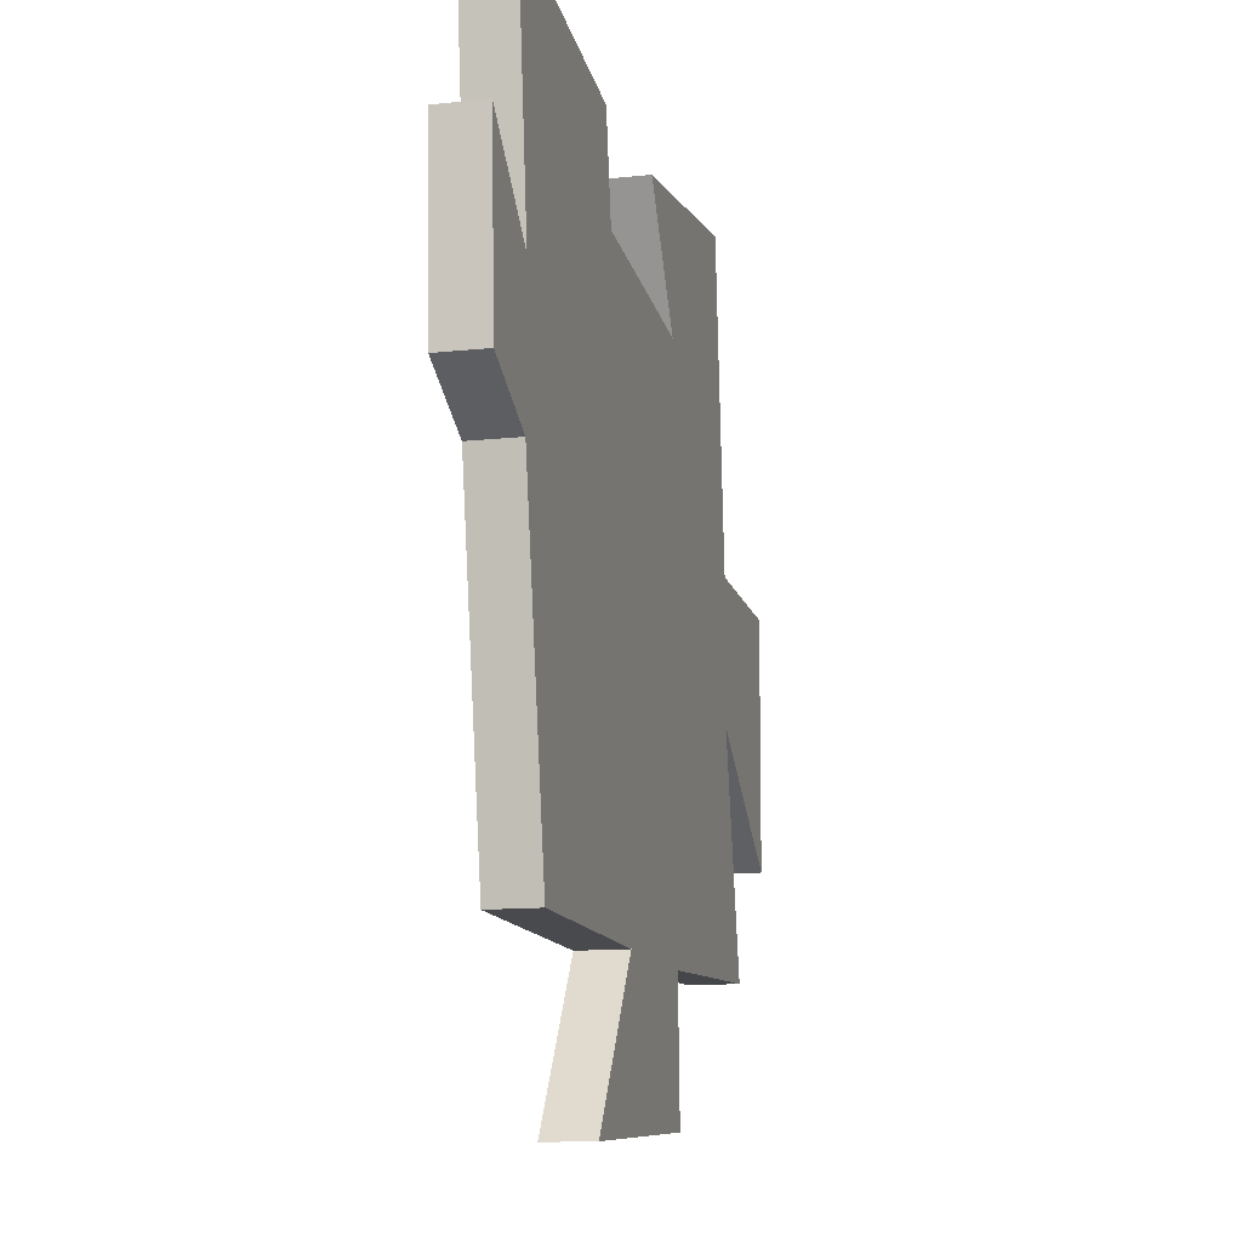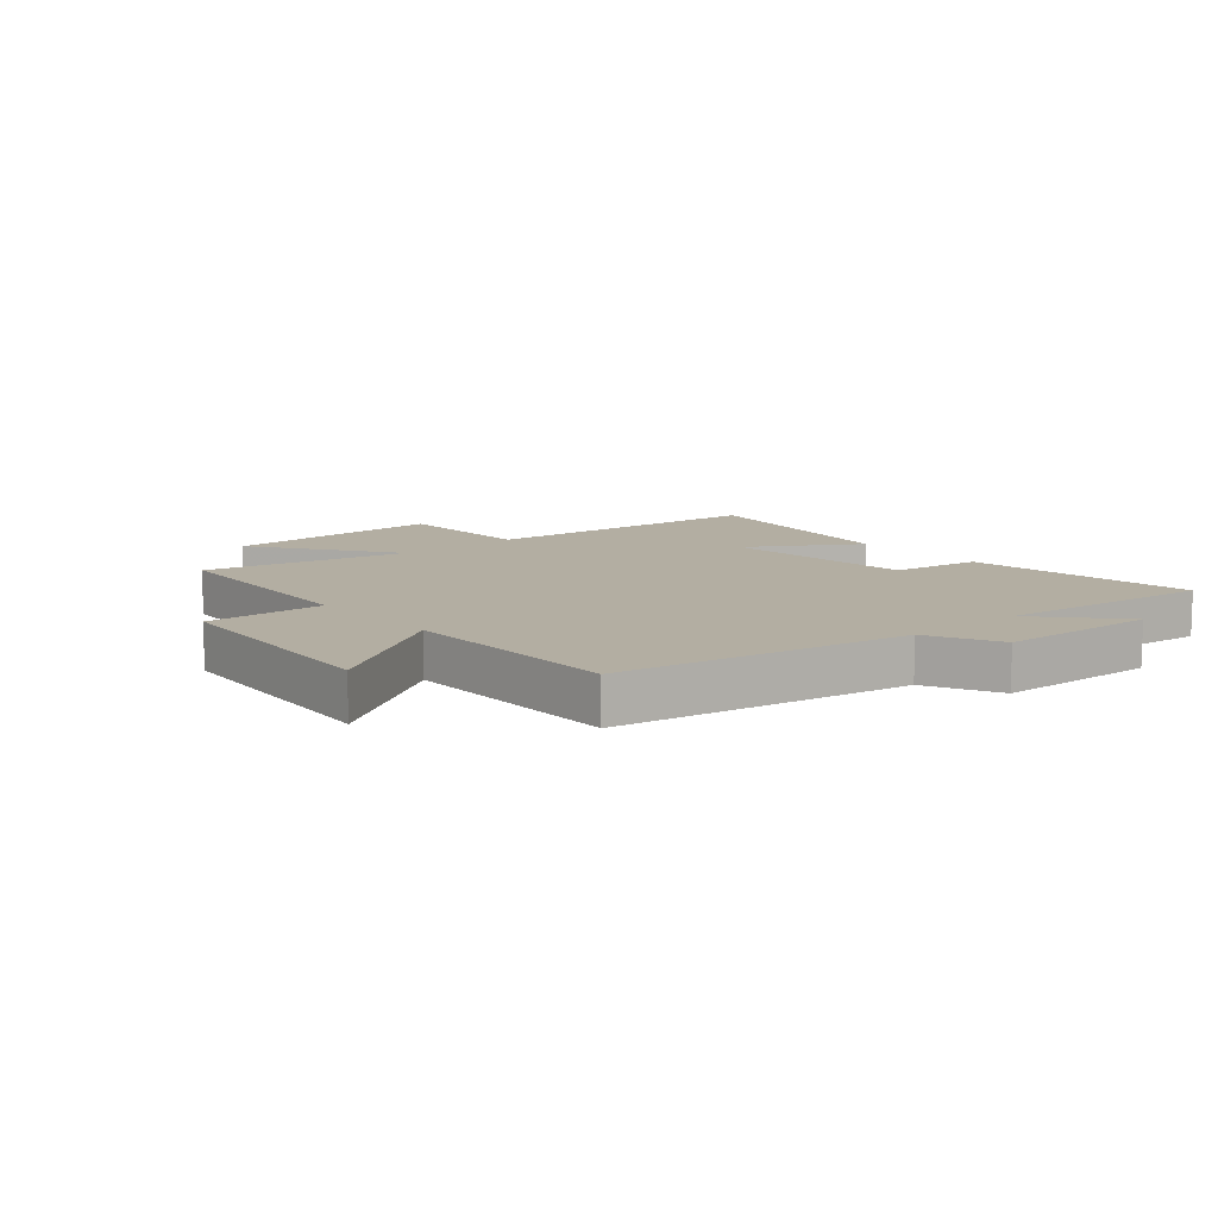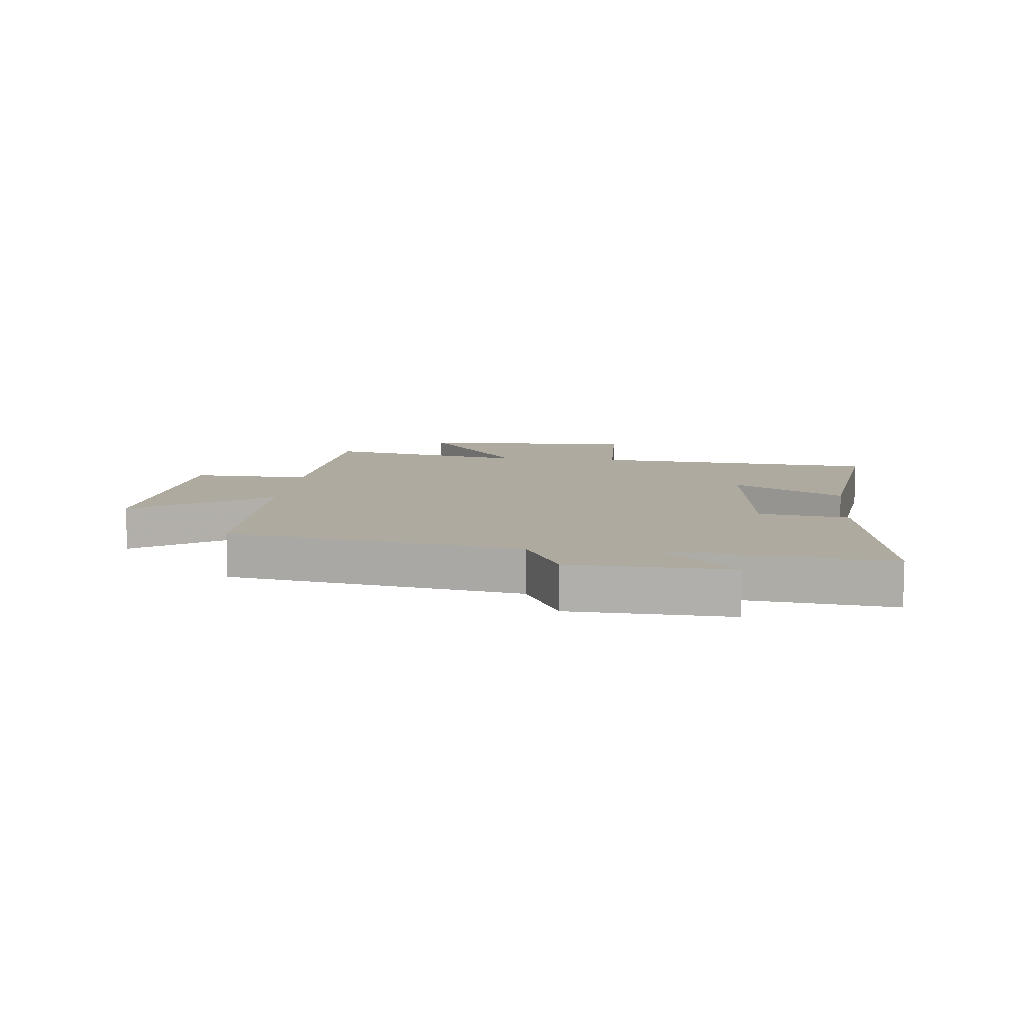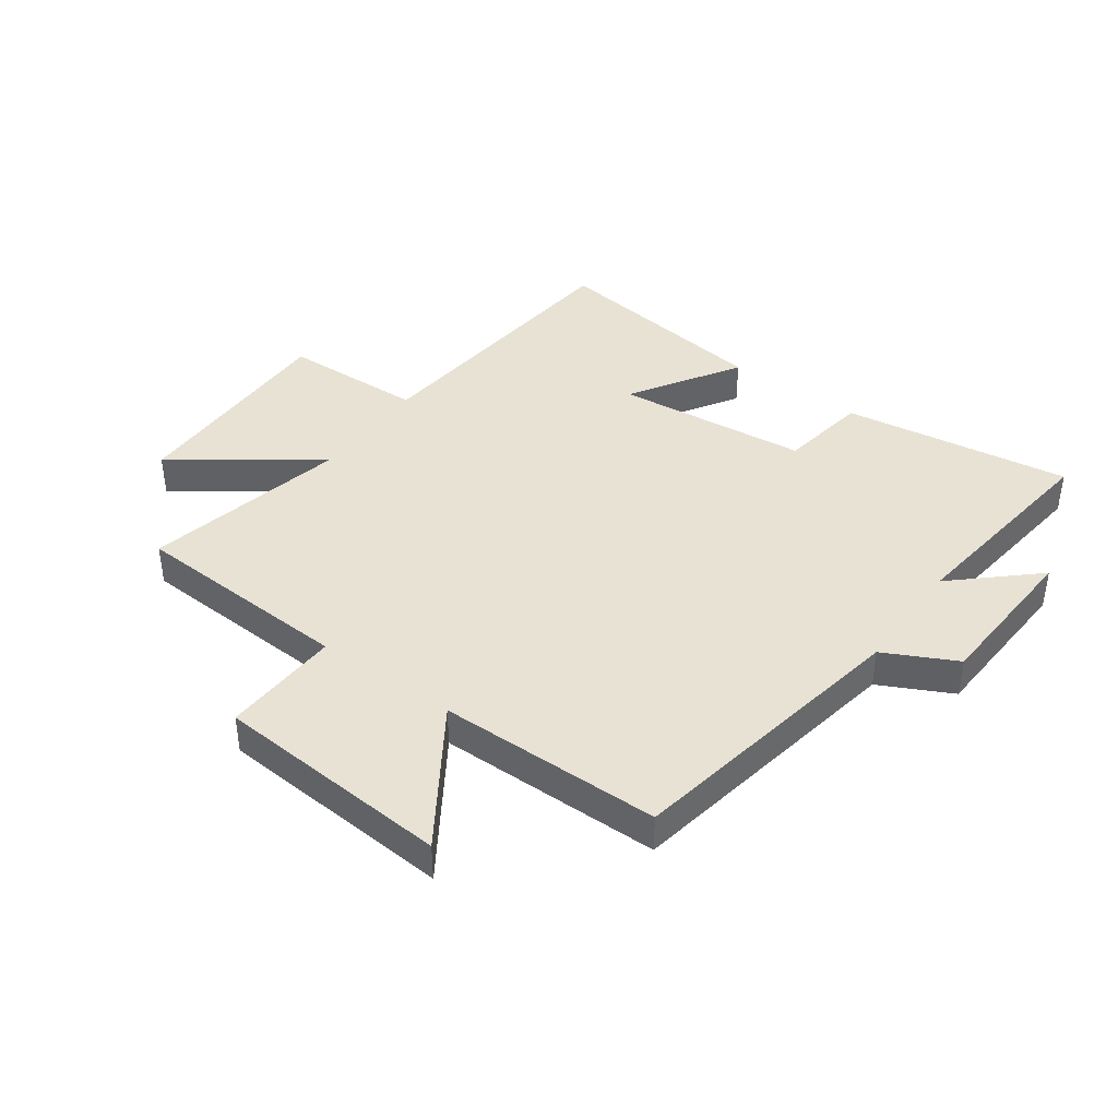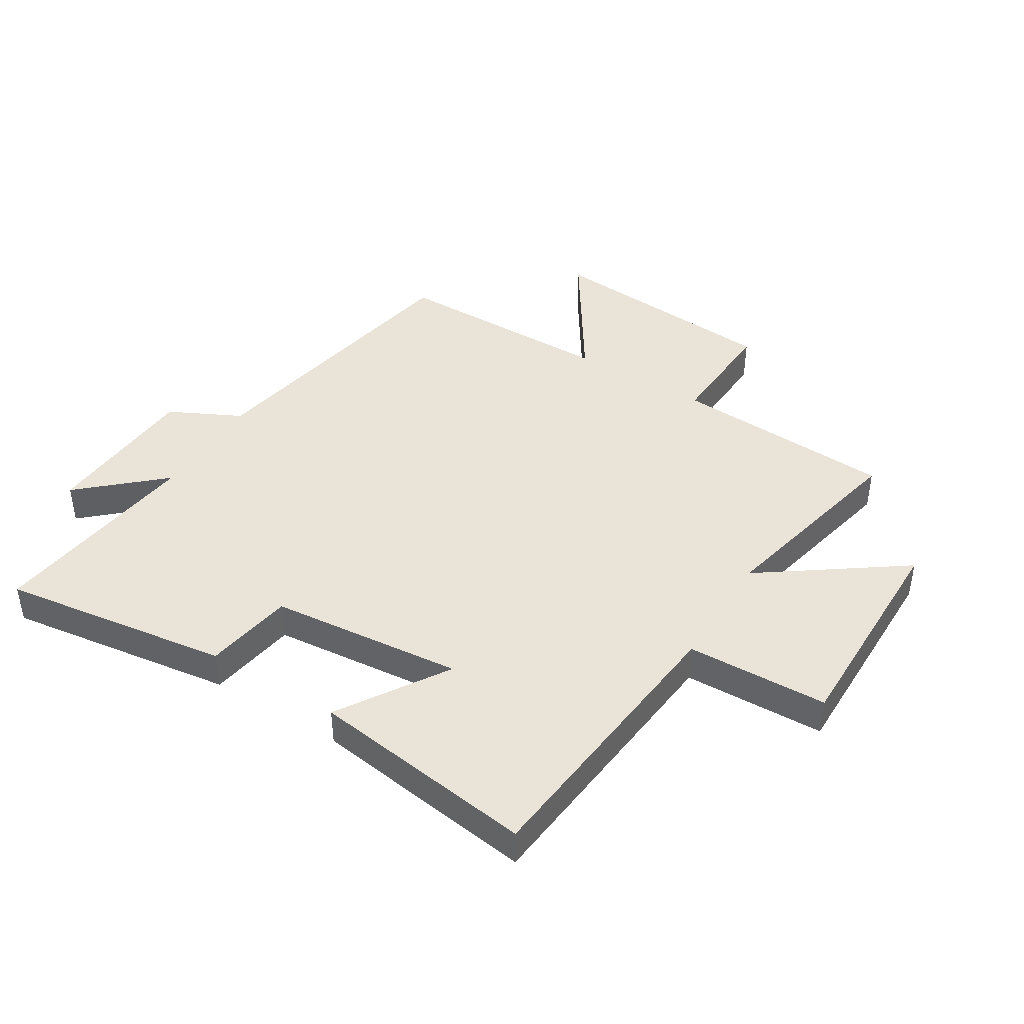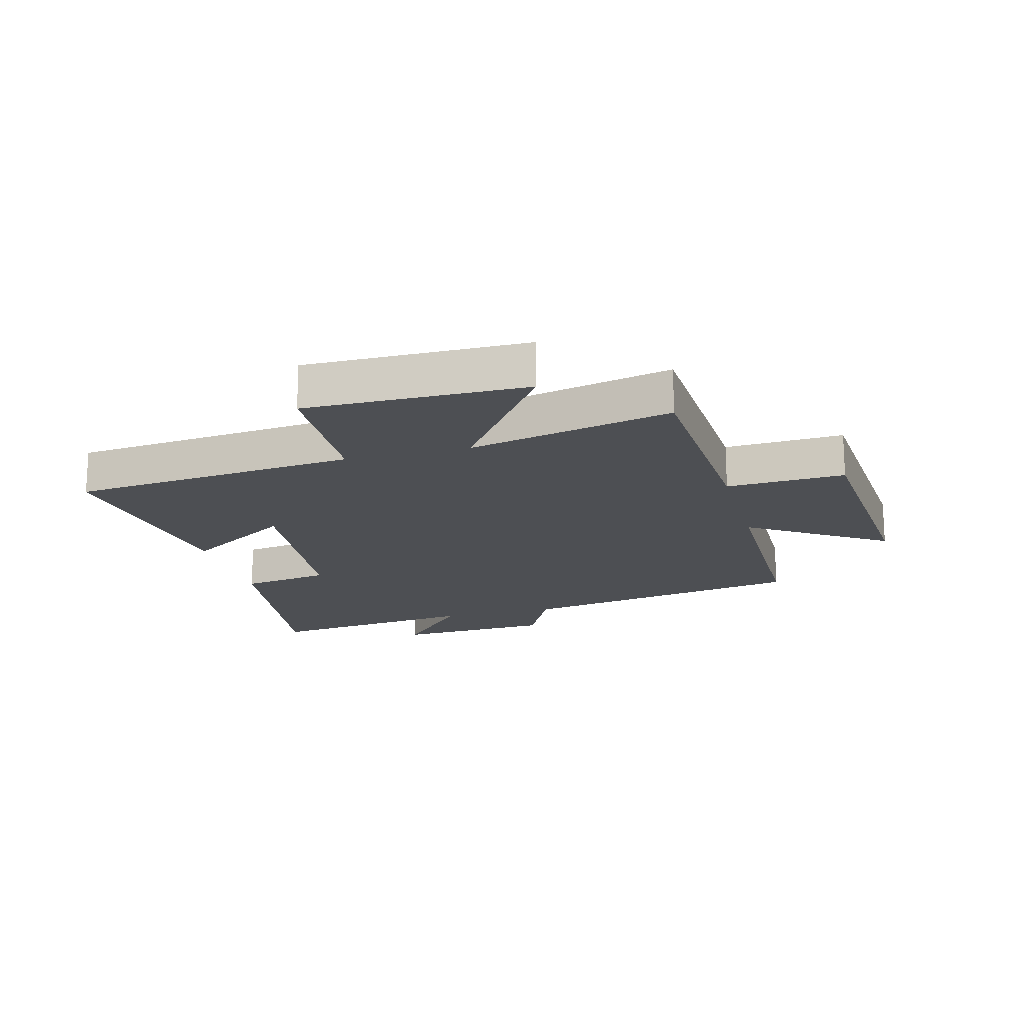
<metadata>
{"format":"obj","ext":"obj","renderer":"f3d","projection":"perspective","resolution":1024,"background":"white","views":[{"elev":-12.8,"azim":-75.9,"up":"+Z"},{"elev":10.8,"azim":-130.6,"up":"+Y"},{"elev":9.4,"azim":-84.4,"up":"+Y"},{"elev":40.9,"azim":-144.3,"up":"+Y"},{"elev":42.9,"azim":31.8,"up":"+Y"},{"elev":-17.6,"azim":105.0,"up":"+Y"}]}
</metadata>
<code>
v -0.413 0.07 -0.498
v -0.5 0.07 -0.011
v -0.62 0.07 0.049
v -0.634 0.07 0.315
v -0.5 0.07 0.193
v -0.544 0.07 0.555
v -0.16 0.07 0.5
v -0.136 0.07 0.35
v 0.188 0.07 0.318
v 0.074 0.07 0.5
v 0.454 0.07 0.552
v 0.5 0.07 0.072
v 0.738 0.07 0.064
v 0.734 0.07 -0.306
v 0.5 0.07 -0.138
v 0.575 0.07 -0.48
v 0.202 0.07 -0.5
v 0.211 0.07 -0.698
v -0.187 0.07 -0.728
v -0.038 0.07 -0.5
v -0.413 0 -0.498
v -0.5 0 -0.011
v -0.62 0 0.049
v -0.634 0 0.315
v -0.5 0 0.193
v -0.544 0 0.555
v -0.16 0 0.5
v -0.136 0 0.35
v 0.188 0 0.318
v 0.074 0 0.5
v 0.454 0 0.552
v 0.5 0 0.072
v 0.738 0 0.064
v 0.734 0 -0.306
v 0.5 0 -0.138
v 0.575 0 -0.48
v 0.202 0 -0.5
v 0.211 0 -0.698
v -0.187 0 -0.728
v -0.038 0 -0.5
f 17 18 19 20
f 20 1 2
f 17 20 2
f 16 17 2
f 15 16 2
f 12 13 14 15
f 11 12 15
f 10 11 15
f 9 10 15
f 15 2 3
f 9 15 3
f 8 9 3
f 5 6 7 8
f 5 8 3
f 3 4 5
f 40 39 38 37
f 22 21 40
f 22 40 37
f 22 37 36
f 22 36 35
f 35 34 33 32
f 35 32 31
f 35 31 30
f 35 30 29
f 23 22 35
f 23 35 29
f 23 29 28
f 28 27 26 25
f 23 28 25
f 25 24 23
f 1 21 22 2
f 2 22 23 3
f 3 23 24 4
f 4 24 25 5
f 5 25 26 6
f 6 26 27 7
f 7 27 28 8
f 8 28 29 9
f 9 29 30 10
f 10 30 31 11
f 11 31 32 12
f 12 32 33 13
f 13 33 34 14
f 14 34 35 15
f 15 35 36 16
f 16 36 37 17
f 17 37 38 18
f 18 38 39 19
f 19 39 40 20
f 20 40 21 1

</code>
